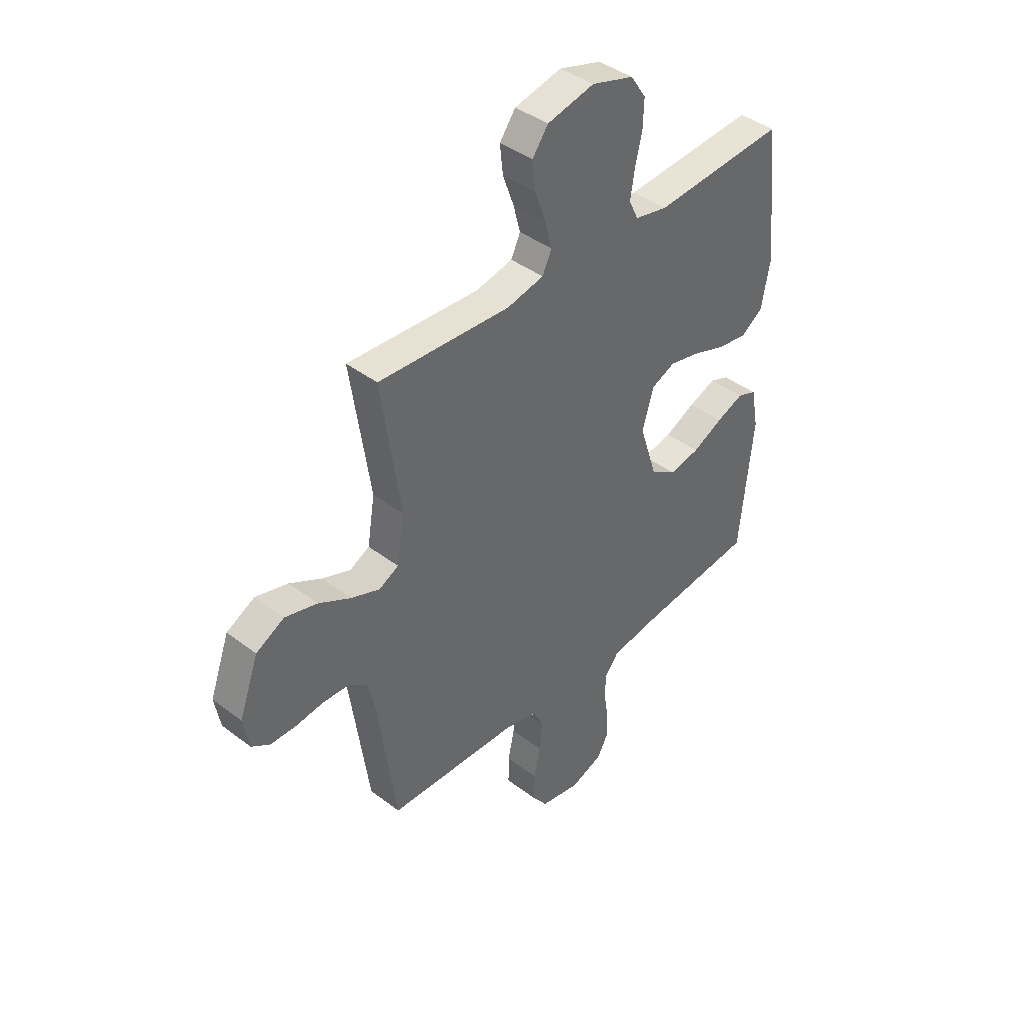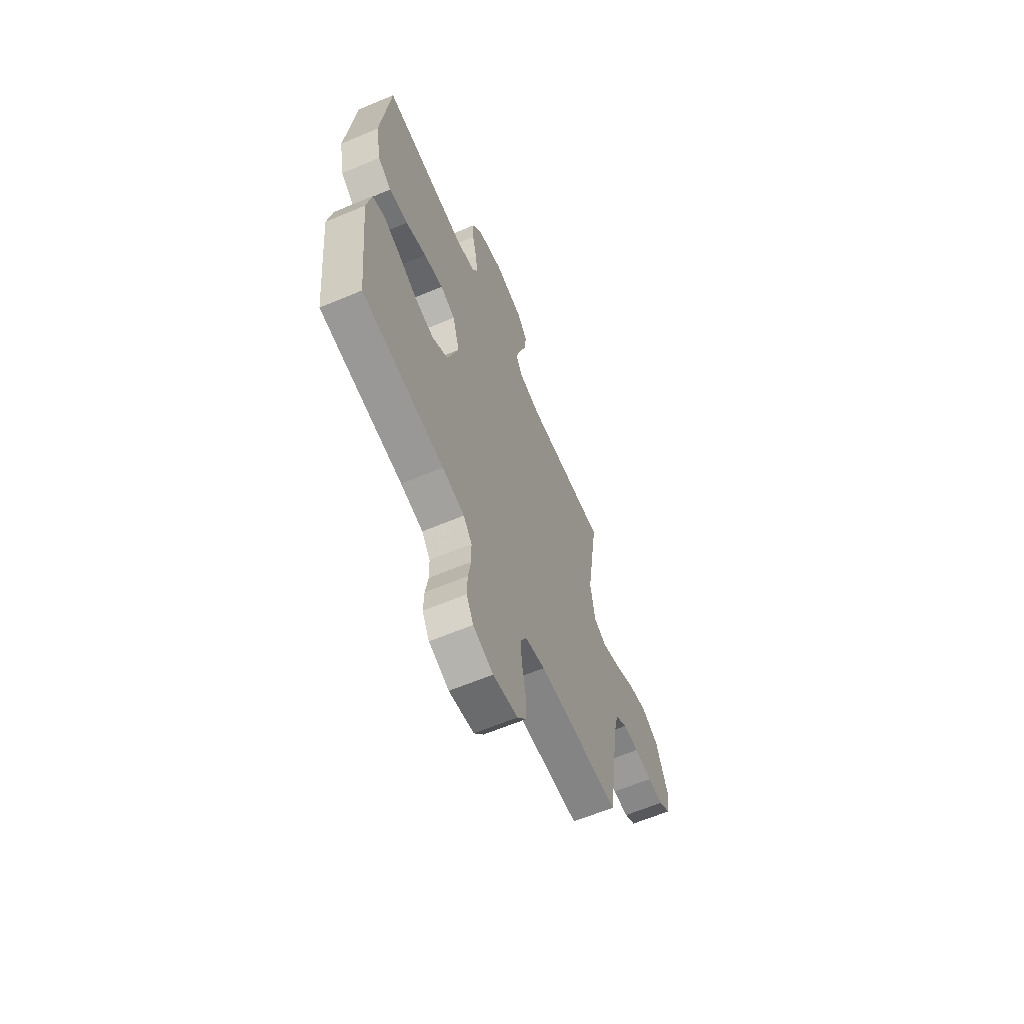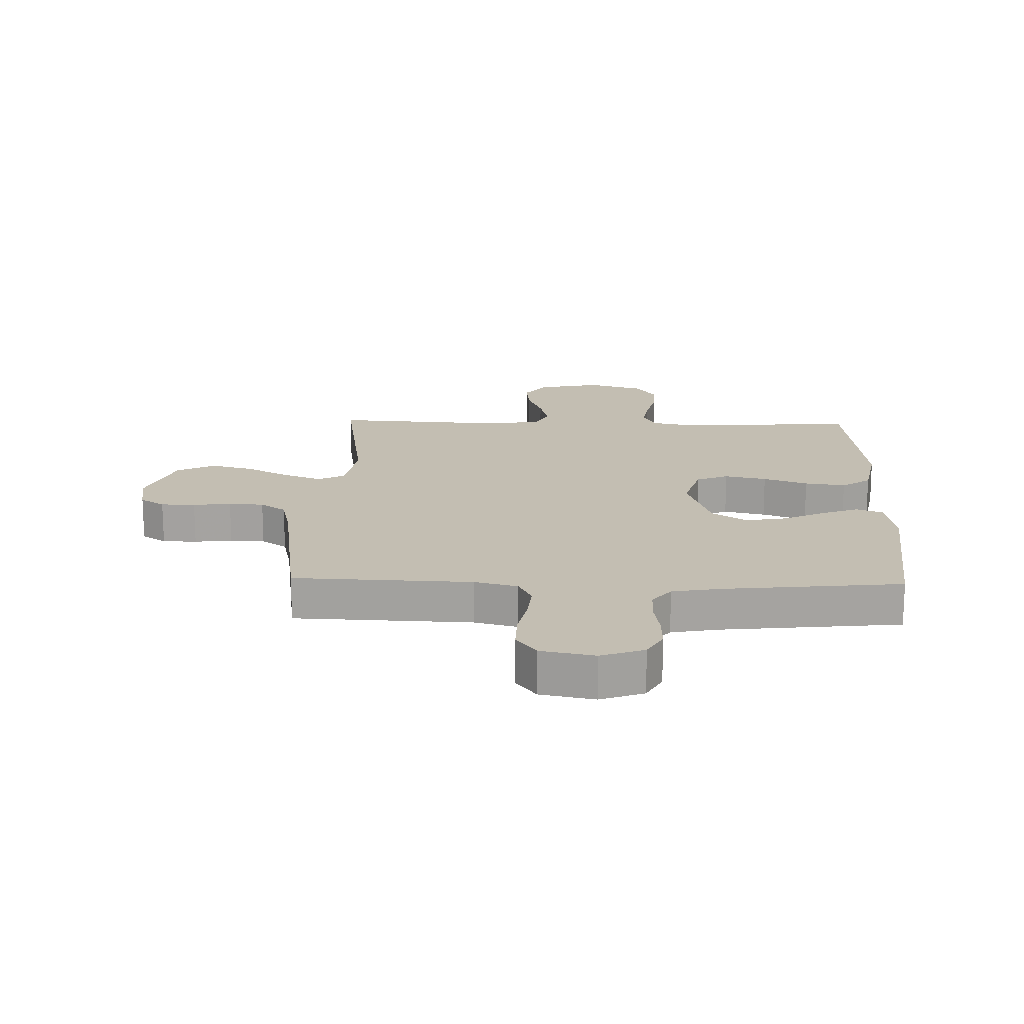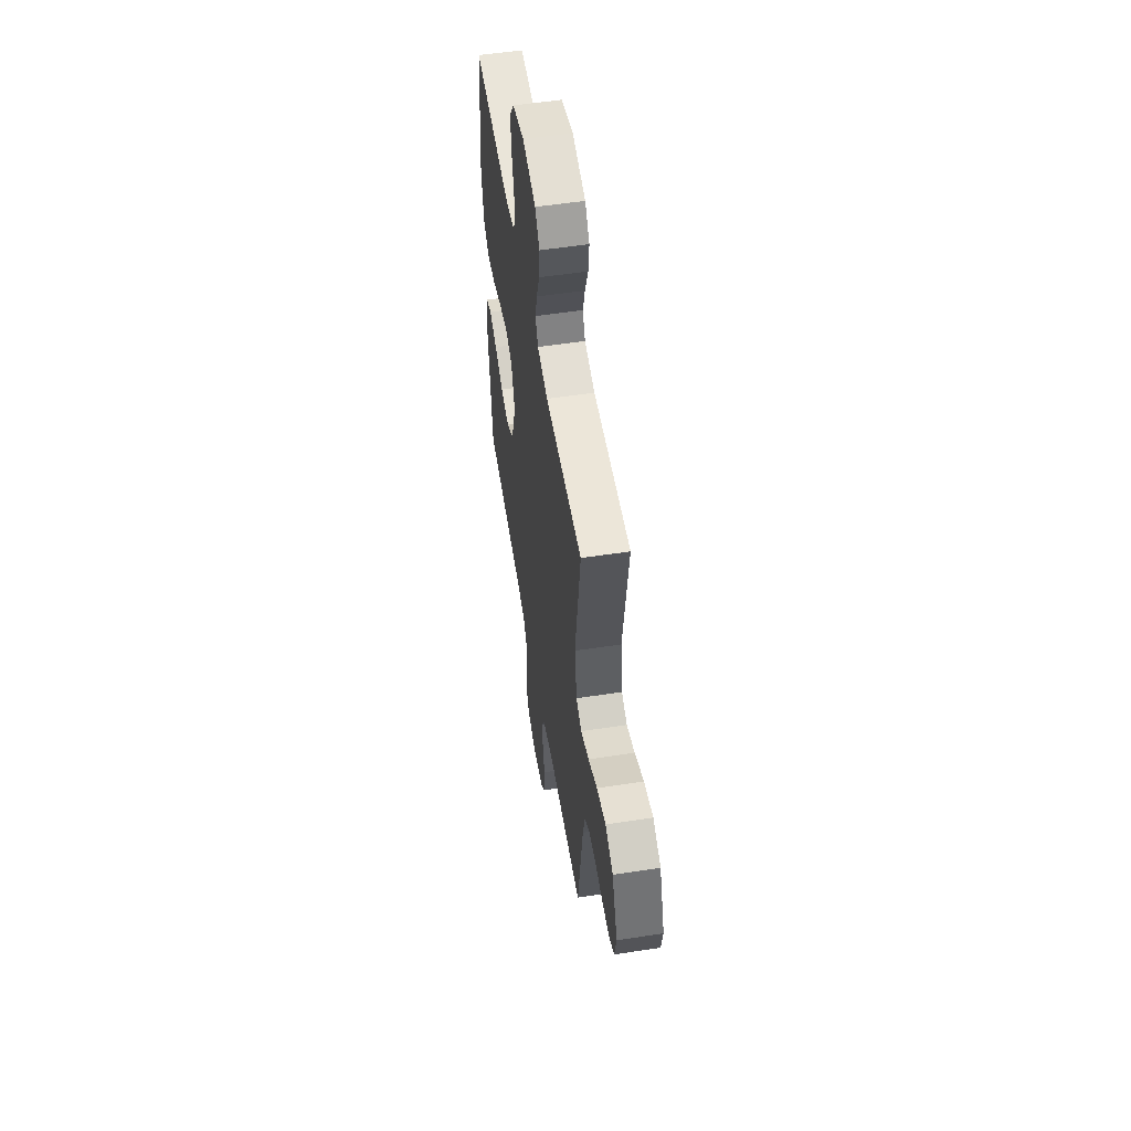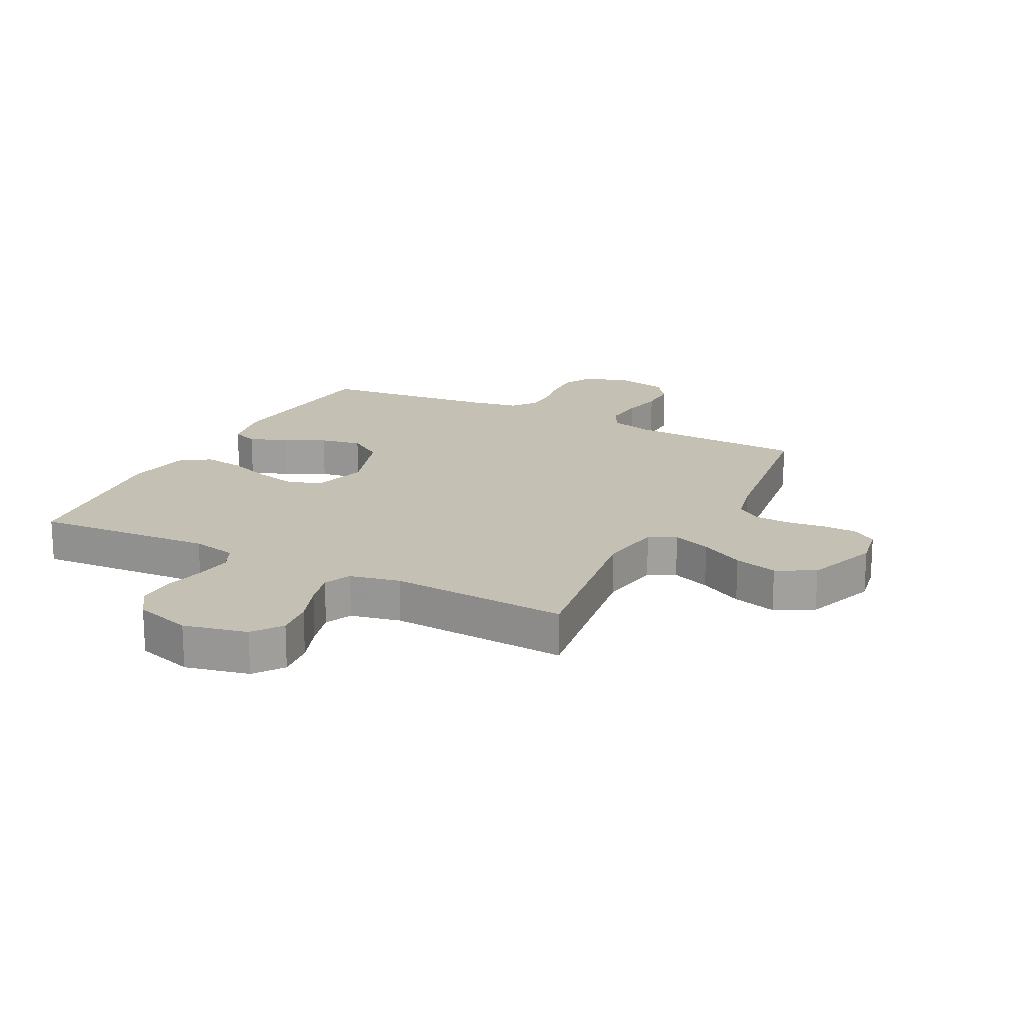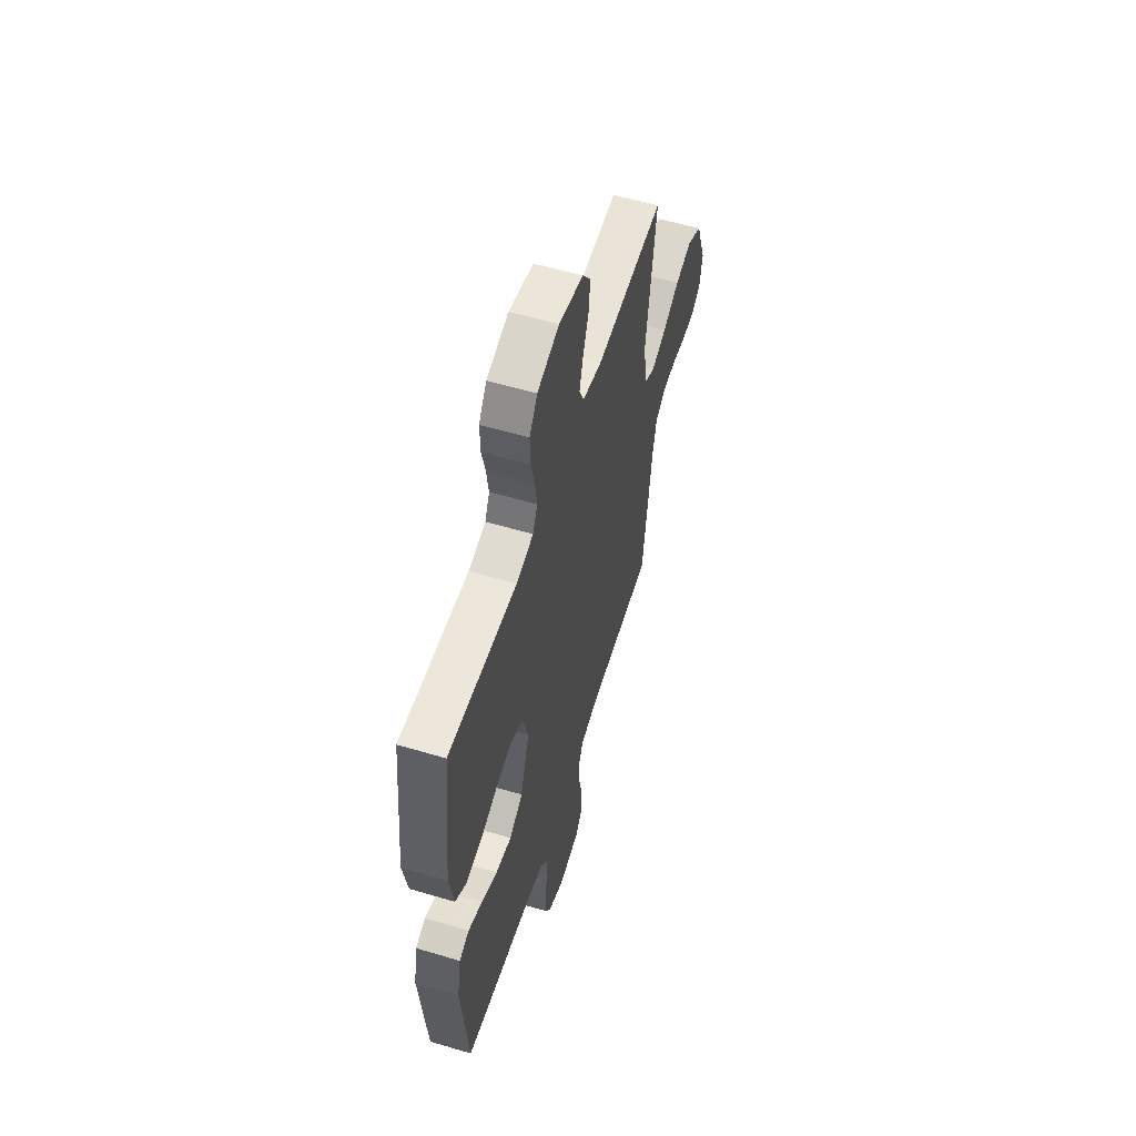
<metadata>
{"format":"obj","ext":"obj","renderer":"f3d","projection":"perspective","resolution":1024,"background":"white","views":[{"elev":41.3,"azim":132.6,"up":"+Z"},{"elev":-63.2,"azim":-67.0,"up":"+Z"},{"elev":17.3,"azim":-178.3,"up":"+Y"},{"elev":54.9,"azim":80.8,"up":"+Z"},{"elev":18.4,"azim":27.2,"up":"+Y"},{"elev":56.9,"azim":-72.8,"up":"+Z"}]}
</metadata>
<code>
v -0.5 0.07 -0.5
v -0.53 0.07 -0.2
v -0.513 0.07 -0.109
v -0.469 0.07 -0.092
v -0.407 0.07 -0.116
v -0.337 0.07 -0.15
v -0.267 0.07 -0.163
v -0.208 0.07 -0.124
v -0.168 0.07 0
v -0.194 0.07 0.089
v -0.248 0.07 0.112
v -0.319 0.07 0.096
v -0.394 0.07 0.069
v -0.463 0.07 0.059
v -0.512 0.07 0.093
v -0.532 0.07 0.2
v -0.5 0.07 0.5
v -0.2 0.07 0.479
v -0.125 0.07 0.495
v -0.104 0.07 0.539
v -0.113 0.07 0.599
v -0.129 0.07 0.667
v -0.131 0.07 0.731
v -0.096 0.07 0.783
v 0 0.07 0.812
v 0.107 0.07 0.788
v 0.143 0.07 0.739
v 0.136 0.07 0.675
v 0.111 0.07 0.606
v 0.095 0.07 0.545
v 0.116 0.07 0.5
v 0.2 0.07 0.482
v 0.5 0.07 0.5
v 0.456 0.07 0.2
v 0.473 0.07 0.094
v 0.518 0.07 0.071
v 0.583 0.07 0.096
v 0.656 0.07 0.135
v 0.729 0.07 0.155
v 0.793 0.07 0.121
v 0.837 0.07 0
v 0.824 0.07 -0.072
v 0.783 0.07 -0.099
v 0.725 0.07 -0.1
v 0.661 0.07 -0.092
v 0.602 0.07 -0.095
v 0.559 0.07 -0.125
v 0.542 0.07 -0.2
v 0.5 0.07 -0.5
v 0.2 0.07 -0.511
v 0.127 0.07 -0.53
v 0.104 0.07 -0.577
v 0.11 0.07 -0.642
v 0.124 0.07 -0.712
v 0.125 0.07 -0.776
v 0.091 0.07 -0.822
v 0 0.07 -0.84
v -0.073 0.07 -0.813
v -0.099 0.07 -0.765
v -0.097 0.07 -0.706
v -0.087 0.07 -0.644
v -0.088 0.07 -0.588
v -0.119 0.07 -0.548
v -0.2 0.07 -0.533
v -0.5 0 -0.5
v -0.53 0 -0.2
v -0.513 0 -0.109
v -0.469 0 -0.092
v -0.407 0 -0.116
v -0.337 0 -0.15
v -0.267 0 -0.163
v -0.208 0 -0.124
v -0.168 0 0
v -0.194 0 0.089
v -0.248 0 0.112
v -0.319 0 0.096
v -0.394 0 0.069
v -0.463 0 0.059
v -0.512 0 0.093
v -0.532 0 0.2
v -0.5 0 0.5
v -0.2 0 0.479
v -0.125 0 0.495
v -0.104 0 0.539
v -0.113 0 0.599
v -0.129 0 0.667
v -0.131 0 0.731
v -0.096 0 0.783
v 0 0 0.812
v 0.107 0 0.788
v 0.143 0 0.739
v 0.136 0 0.675
v 0.111 0 0.606
v 0.095 0 0.545
v 0.116 0 0.5
v 0.2 0 0.482
v 0.5 0 0.5
v 0.456 0 0.2
v 0.473 0 0.094
v 0.518 0 0.071
v 0.583 0 0.096
v 0.656 0 0.135
v 0.729 0 0.155
v 0.793 0 0.121
v 0.837 0 0
v 0.824 0 -0.072
v 0.783 0 -0.099
v 0.725 0 -0.1
v 0.661 0 -0.092
v 0.602 0 -0.095
v 0.559 0 -0.125
v 0.542 0 -0.2
v 0.5 0 -0.5
v 0.2 0 -0.511
v 0.127 0 -0.53
v 0.104 0 -0.577
v 0.11 0 -0.642
v 0.124 0 -0.712
v 0.125 0 -0.776
v 0.091 0 -0.822
v 0 0 -0.84
v -0.073 0 -0.813
v -0.099 0 -0.765
v -0.097 0 -0.706
v -0.087 0 -0.644
v -0.088 0 -0.588
v -0.119 0 -0.548
v -0.2 0 -0.533
f 59 60 61
f 58 59 61
f 57 58 61
f 56 57 61
f 55 56 61
f 54 55 61
f 53 54 61
f 52 53 61 62
f 51 52 62 63
f 48 49 50
f 51 63 64
f 50 51 64
f 48 50 64
f 47 48 64
f 43 44 45
f 42 43 45
f 41 42 45
f 40 41 45
f 39 40 45
f 38 39 45
f 37 38 45
f 36 37 45 46
f 47 64 1
f 46 47 1
f 36 46 1
f 35 36 1
f 27 28 29
f 26 27 29
f 25 26 29
f 24 25 29
f 23 24 29
f 22 23 29
f 21 22 29
f 20 21 29 30
f 19 20 30 31
f 16 17 18
f 15 16 18
f 14 15 18
f 13 14 18
f 12 13 18
f 19 31 32
f 18 19 32
f 12 18 32
f 11 12 32
f 4 5 6
f 3 4 6
f 2 3 6
f 1 2 6
f 1 6 7
f 1 7 8
f 35 1 8
f 34 35 8
f 32 33 34
f 11 32 34
f 10 11 34
f 34 8 9
f 9 10 34
f 125 124 123
f 125 123 122
f 125 122 121
f 125 121 120
f 125 120 119
f 125 119 118
f 125 118 117
f 126 125 117 116
f 127 126 116 115
f 114 113 112
f 128 127 115
f 128 115 114
f 128 114 112
f 128 112 111
f 109 108 107
f 109 107 106
f 109 106 105
f 109 105 104
f 109 104 103
f 109 103 102
f 109 102 101
f 110 109 101 100
f 65 128 111
f 65 111 110
f 65 110 100
f 65 100 99
f 93 92 91
f 93 91 90
f 93 90 89
f 93 89 88
f 93 88 87
f 93 87 86
f 93 86 85
f 94 93 85 84
f 95 94 84 83
f 82 81 80
f 82 80 79
f 82 79 78
f 82 78 77
f 82 77 76
f 96 95 83
f 96 83 82
f 96 82 76
f 96 76 75
f 70 69 68
f 70 68 67
f 70 67 66
f 70 66 65
f 71 70 65
f 72 71 65
f 72 65 99
f 72 99 98
f 98 97 96
f 98 96 75
f 98 75 74
f 73 72 98
f 98 74 73
f 1 65 66 2
f 2 66 67 3
f 3 67 68 4
f 4 68 69 5
f 5 69 70 6
f 6 70 71 7
f 7 71 72 8
f 8 72 73 9
f 9 73 74 10
f 10 74 75 11
f 11 75 76 12
f 12 76 77 13
f 13 77 78 14
f 14 78 79 15
f 15 79 80 16
f 16 80 81 17
f 17 81 82 18
f 18 82 83 19
f 19 83 84 20
f 20 84 85 21
f 21 85 86 22
f 22 86 87 23
f 23 87 88 24
f 24 88 89 25
f 25 89 90 26
f 26 90 91 27
f 27 91 92 28
f 28 92 93 29
f 29 93 94 30
f 30 94 95 31
f 31 95 96 32
f 32 96 97 33
f 33 97 98 34
f 34 98 99 35
f 35 99 100 36
f 36 100 101 37
f 37 101 102 38
f 38 102 103 39
f 39 103 104 40
f 40 104 105 41
f 41 105 106 42
f 42 106 107 43
f 43 107 108 44
f 44 108 109 45
f 45 109 110 46
f 46 110 111 47
f 47 111 112 48
f 48 112 113 49
f 49 113 114 50
f 50 114 115 51
f 51 115 116 52
f 52 116 117 53
f 53 117 118 54
f 54 118 119 55
f 55 119 120 56
f 56 120 121 57
f 57 121 122 58
f 58 122 123 59
f 59 123 124 60
f 60 124 125 61
f 61 125 126 62
f 62 126 127 63
f 63 127 128 64
f 64 128 65 1

</code>
